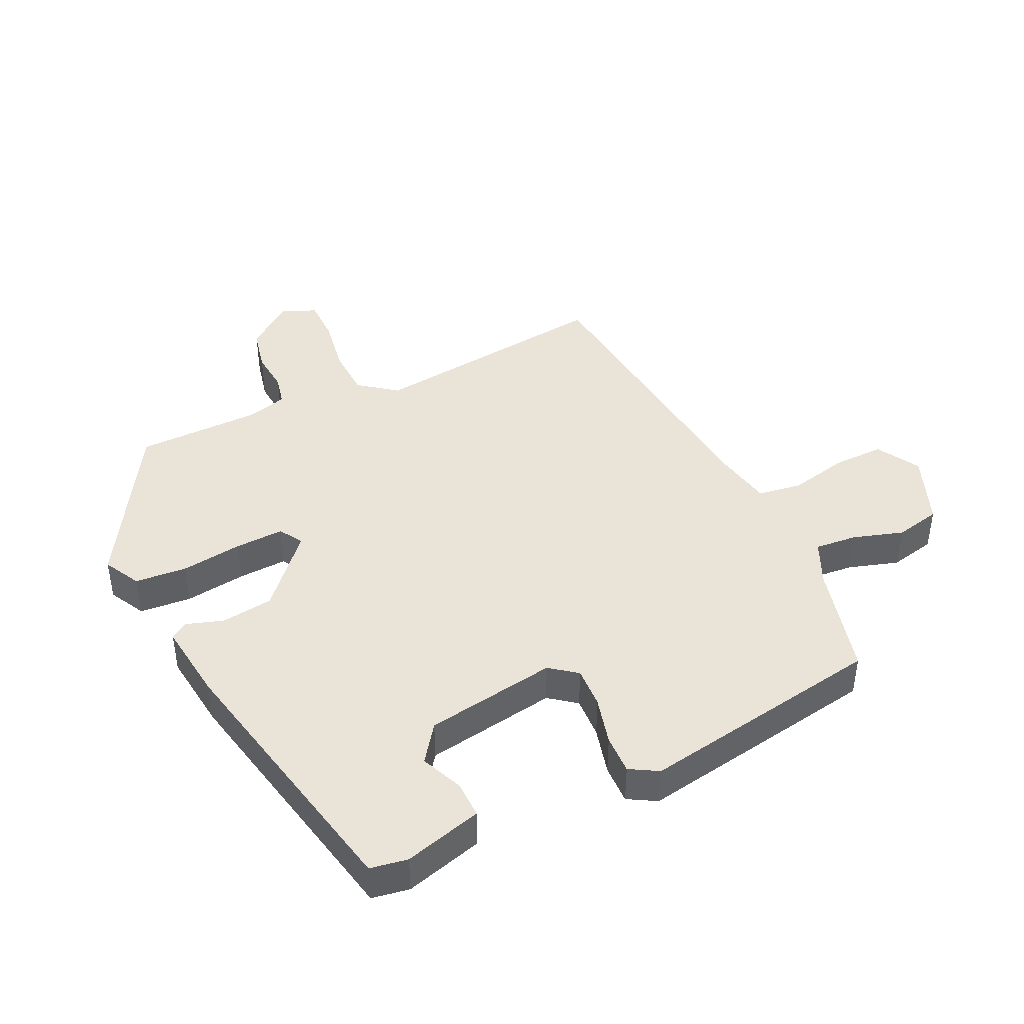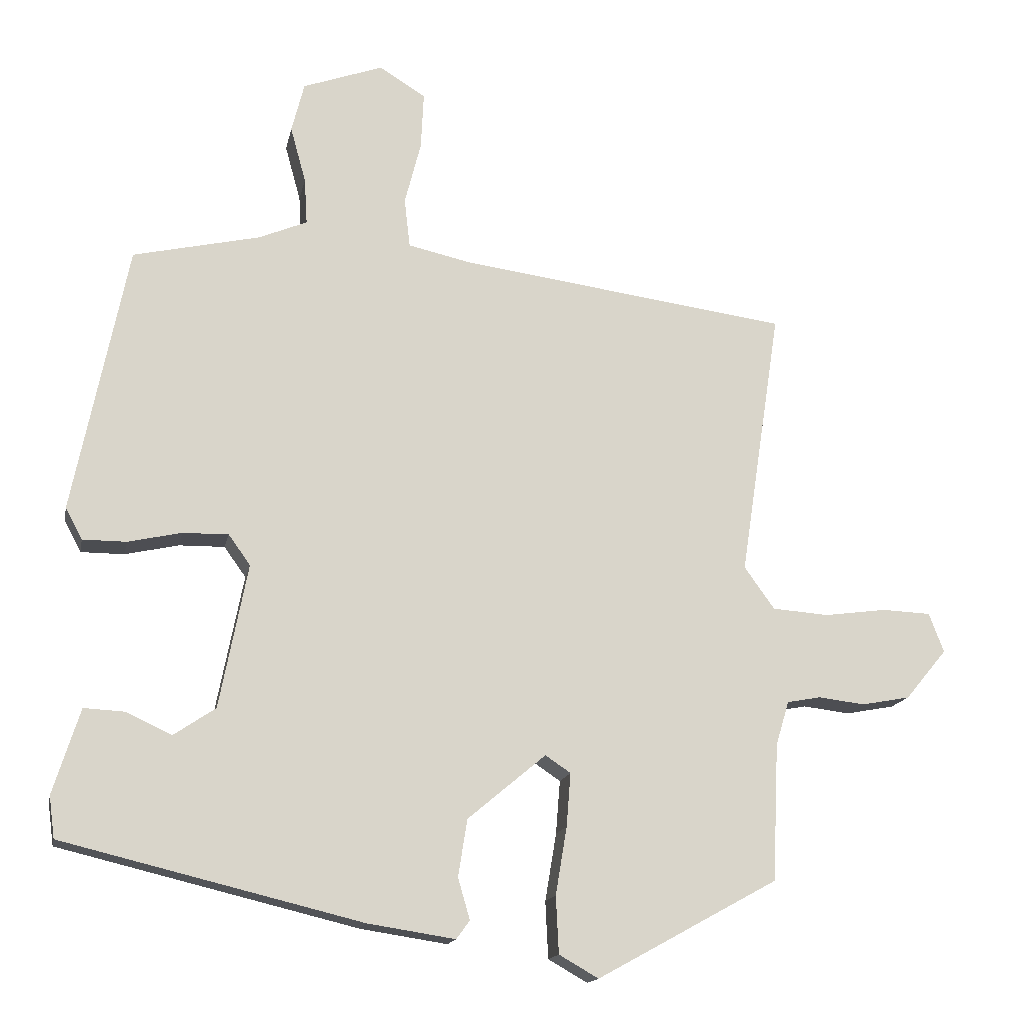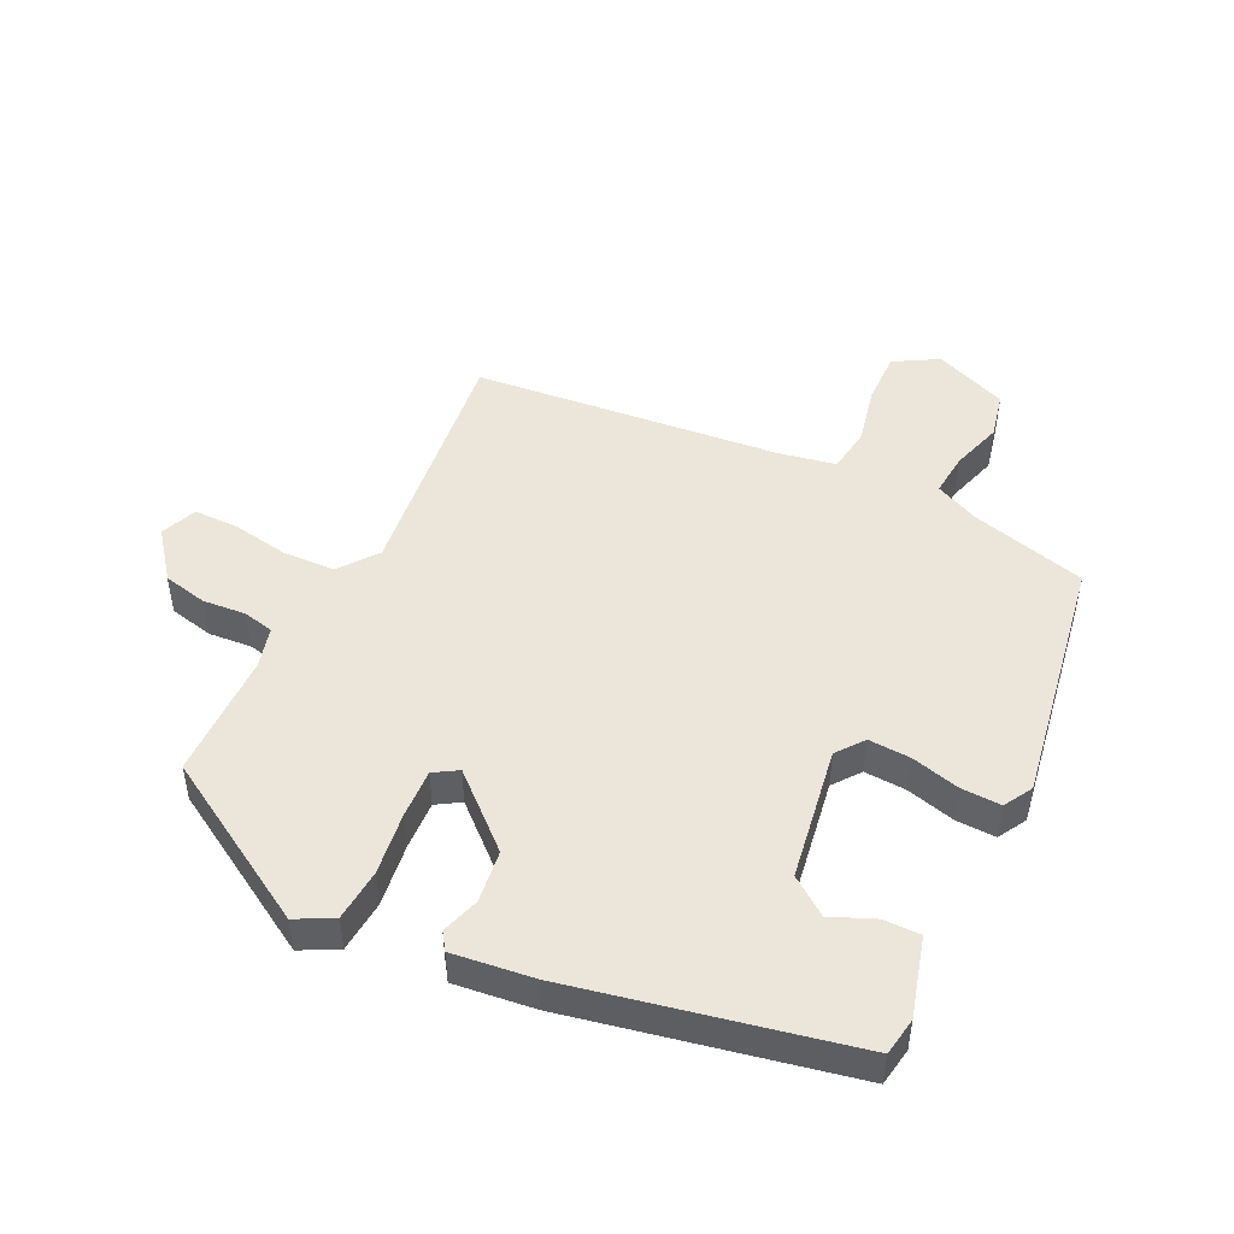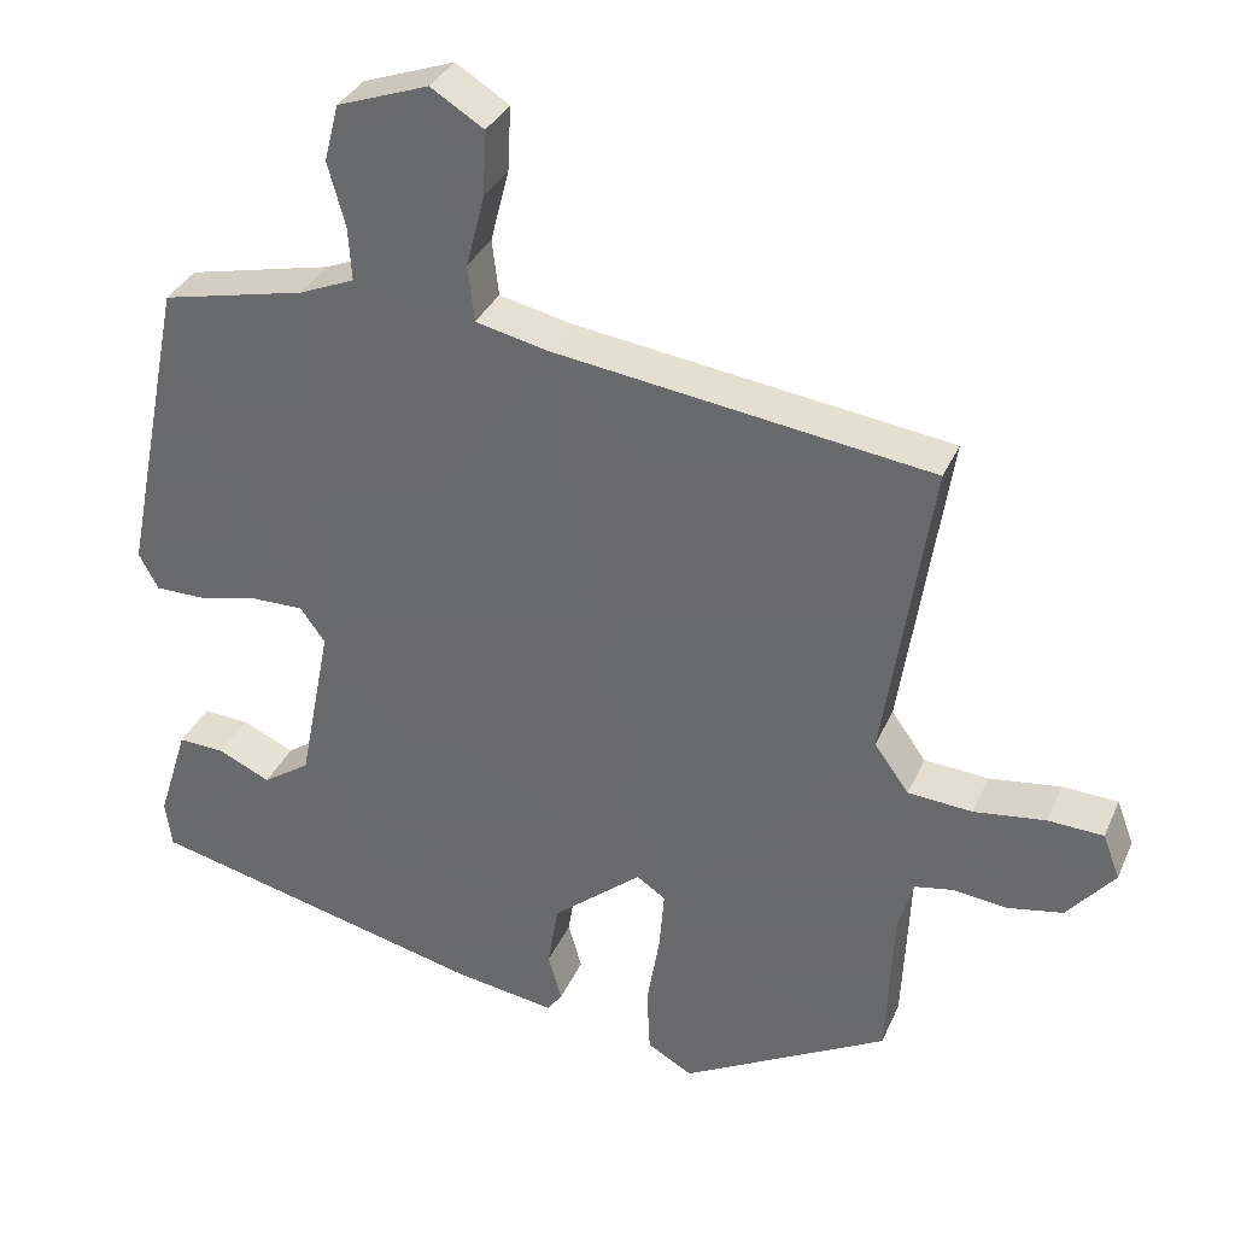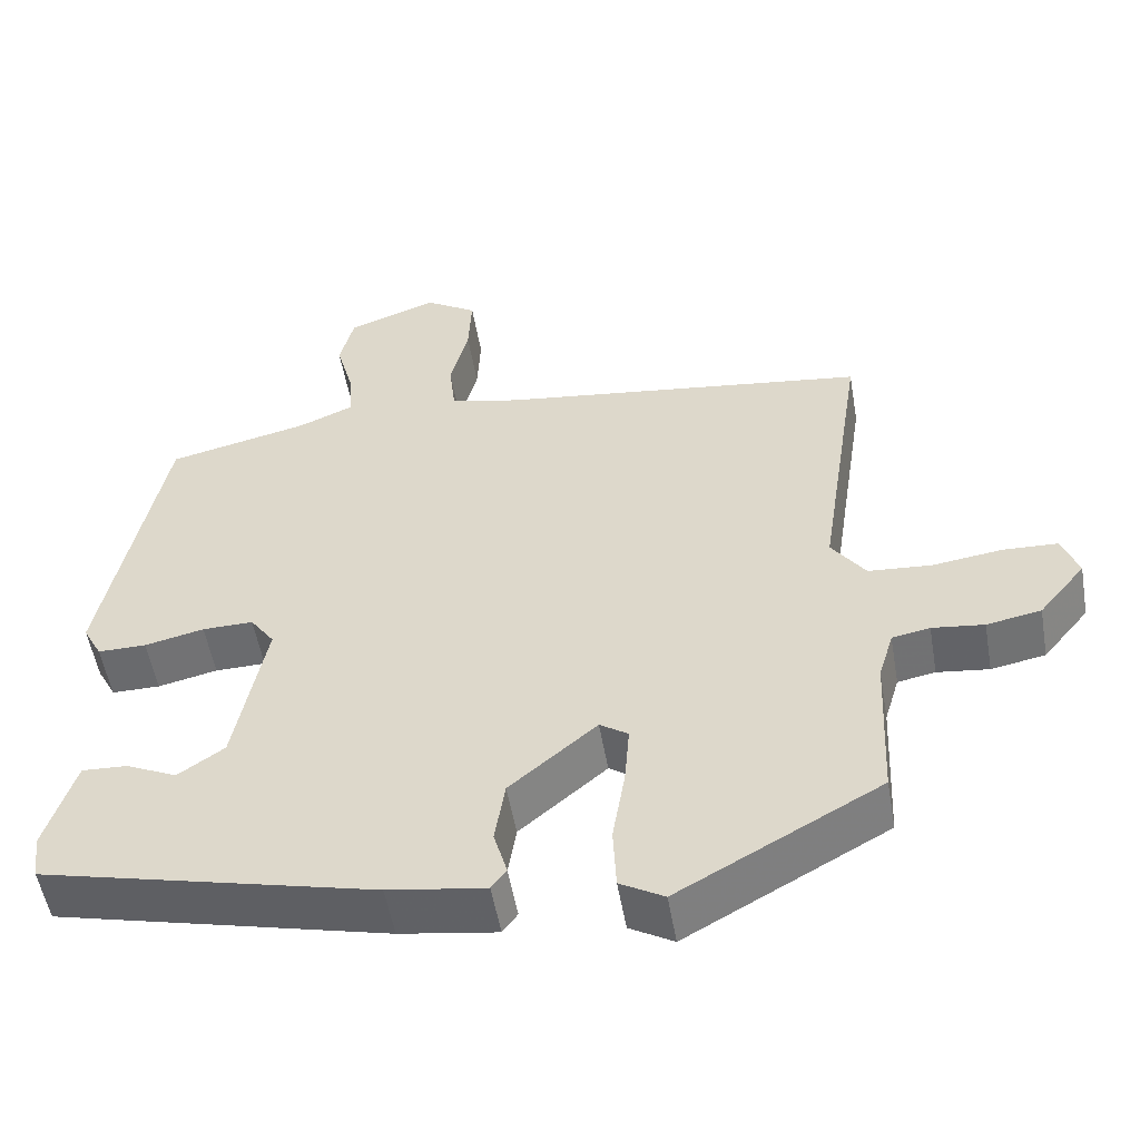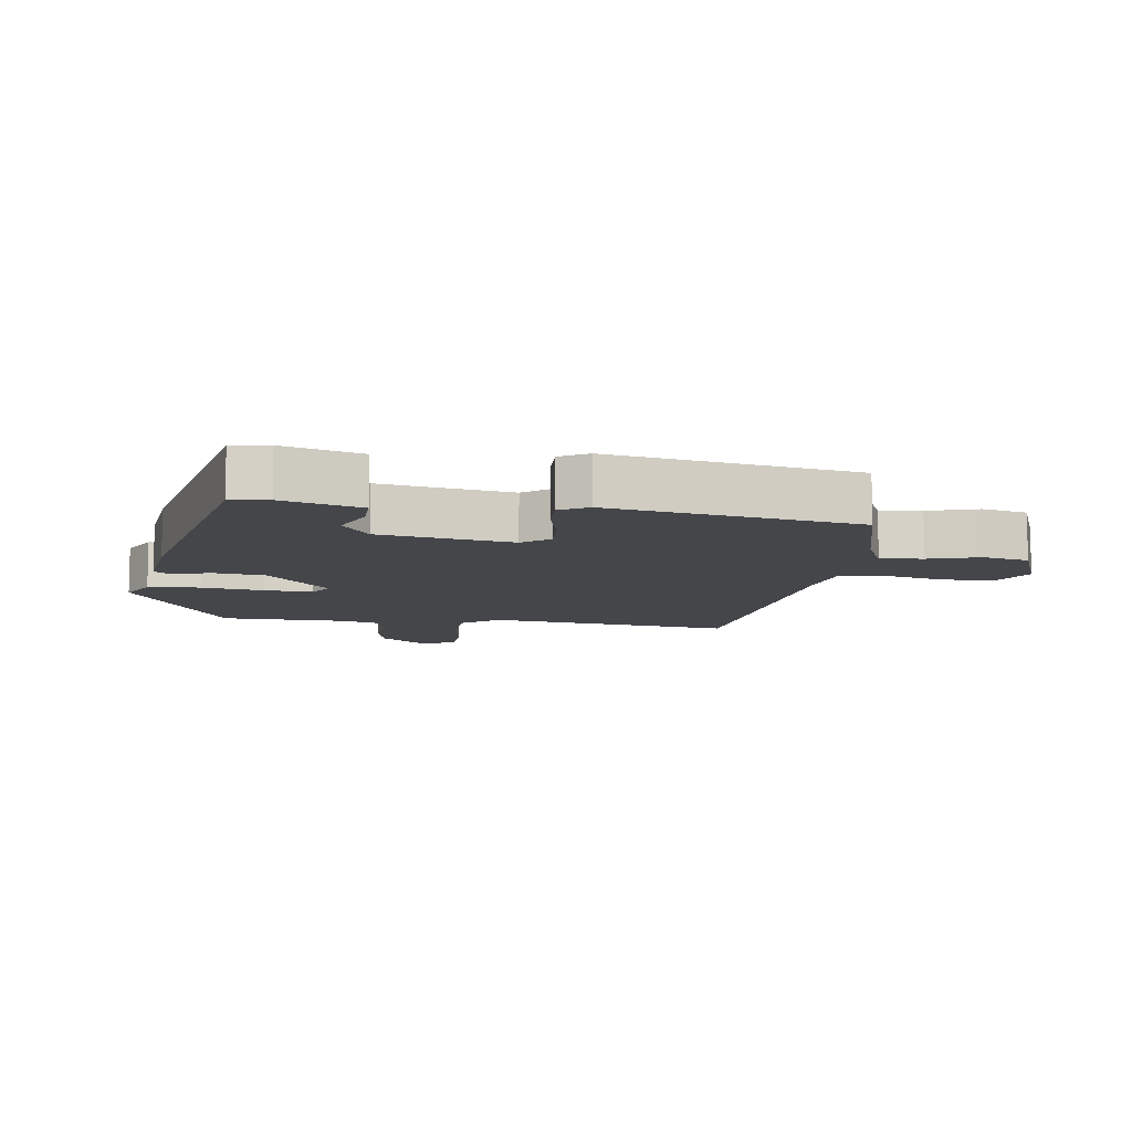
<metadata>
{"format":"obj","ext":"obj","renderer":"f3d","projection":"perspective","resolution":1024,"background":"white","views":[{"elev":43.0,"azim":-113.6,"up":"+Y"},{"elev":-15.6,"azim":-11.3,"up":"+Z"},{"elev":48.5,"azim":-152.2,"up":"+Y"},{"elev":33.9,"azim":21.3,"up":"+Z"},{"elev":-53.1,"azim":9.8,"up":"+Z"},{"elev":-9.8,"azim":-96.4,"up":"+Y"}]}
</metadata>
<code>
v 0.514 0.07 0.448
v 0.456 0.07 0.066
v 0.499 0.07 0.006
v 0.579 0.07 0
v 0.668 0.07 0.012
v 0.737 0.07 0.009
v 0.758 0.07 -0.047
v 0.699 0.07 -0.118
v 0.63 0.07 -0.131
v 0.564 0.07 -0.123
v 0.516 0.07 -0.132
v 0.497 0.07 -0.195
v 0.488 0.07 -0.39
v 0.231 0.07 -0.531
v 0.175 0.07 -0.499
v 0.171 0.07 -0.418
v 0.187 0.07 -0.322
v 0.193 0.07 -0.246
v 0.157 0.07 -0.222
v 0.046 0.07 -0.315
v 0.033 0.07 -0.396
v 0.05 0.07 -0.455
v 0.031 0.07 -0.481
v -0.093 0.07 -0.462
v -0.518 0.07 -0.359
v -0.526 0.07 -0.3
v -0.488 0.07 -0.179
v -0.43 0.07 -0.182
v -0.365 0.07 -0.212
v -0.306 0.07 -0.172
v -0.266 0.07 0.033
v -0.297 0.07 0.076
v -0.362 0.07 0.075
v -0.438 0.07 0.058
v -0.5 0.07 0.058
v -0.524 0.07 0.103
v -0.447 0.07 0.485
v -0.267 0.07 0.526
v -0.198 0.07 0.555
v -0.202 0.07 0.621
v -0.224 0.07 0.701
v -0.206 0.07 0.772
v -0.092 0.07 0.813
v -0.026 0.07 0.772
v -0.03 0.07 0.691
v -0.053 0.07 0.601
v -0.045 0.07 0.531
v 0.044 0.07 0.511
v 0.514 0 0.448
v 0.456 0 0.066
v 0.499 0 0.006
v 0.579 0 0
v 0.668 0 0.012
v 0.737 0 0.009
v 0.758 0 -0.047
v 0.699 0 -0.118
v 0.63 0 -0.131
v 0.564 0 -0.123
v 0.516 0 -0.132
v 0.497 0 -0.195
v 0.488 0 -0.39
v 0.231 0 -0.531
v 0.175 0 -0.499
v 0.171 0 -0.418
v 0.187 0 -0.322
v 0.193 0 -0.246
v 0.157 0 -0.222
v 0.046 0 -0.315
v 0.033 0 -0.396
v 0.05 0 -0.455
v 0.031 0 -0.481
v -0.093 0 -0.462
v -0.518 0 -0.359
v -0.526 0 -0.3
v -0.488 0 -0.179
v -0.43 0 -0.182
v -0.365 0 -0.212
v -0.306 0 -0.172
v -0.266 0 0.033
v -0.297 0 0.076
v -0.362 0 0.075
v -0.438 0 0.058
v -0.5 0 0.058
v -0.524 0 0.103
v -0.447 0 0.485
v -0.267 0 0.526
v -0.198 0 0.555
v -0.202 0 0.621
v -0.224 0 0.701
v -0.206 0 0.772
v -0.092 0 0.813
v -0.026 0 0.772
v -0.03 0 0.691
v -0.053 0 0.601
v -0.045 0 0.531
v 0.044 0 0.511
f 43 44 45 46
f 43 46 47
f 40 41 42 43
f 39 40 43 47
f 38 39 47 48
f 33 34 35 36
f 32 33 36 37
f 31 32 37 38
f 26 27 28 29
f 24 25 26 29
f 24 29 30
f 21 22 23 24
f 20 21 24 30
f 19 20 30 31
f 14 15 16 17
f 12 13 14 17
f 11 12 17 18
f 7 8 9 10
f 7 10 11
f 4 5 6 7
f 3 4 7 11
f 2 3 11 18
f 19 31 38 48
f 18 19 48
f 1 2 18 48
f 94 93 92 91
f 95 94 91
f 91 90 89 88
f 95 91 88 87
f 96 95 87 86
f 84 83 82 81
f 85 84 81 80
f 86 85 80 79
f 77 76 75 74
f 77 74 73 72
f 78 77 72
f 72 71 70 69
f 78 72 69 68
f 79 78 68 67
f 65 64 63 62
f 65 62 61 60
f 66 65 60 59
f 58 57 56 55
f 59 58 55
f 55 54 53 52
f 59 55 52 51
f 66 59 51 50
f 96 86 79 67
f 96 67 66
f 96 66 50 49
f 1 49 50 2
f 2 50 51 3
f 3 51 52 4
f 4 52 53 5
f 5 53 54 6
f 6 54 55 7
f 7 55 56 8
f 8 56 57 9
f 9 57 58 10
f 10 58 59 11
f 11 59 60 12
f 12 60 61 13
f 13 61 62 14
f 14 62 63 15
f 15 63 64 16
f 16 64 65 17
f 17 65 66 18
f 18 66 67 19
f 19 67 68 20
f 20 68 69 21
f 21 69 70 22
f 22 70 71 23
f 23 71 72 24
f 24 72 73 25
f 25 73 74 26
f 26 74 75 27
f 27 75 76 28
f 28 76 77 29
f 29 77 78 30
f 30 78 79 31
f 31 79 80 32
f 32 80 81 33
f 33 81 82 34
f 34 82 83 35
f 35 83 84 36
f 36 84 85 37
f 37 85 86 38
f 38 86 87 39
f 39 87 88 40
f 40 88 89 41
f 41 89 90 42
f 42 90 91 43
f 43 91 92 44
f 44 92 93 45
f 45 93 94 46
f 46 94 95 47
f 47 95 96 48
f 48 96 49 1

</code>
